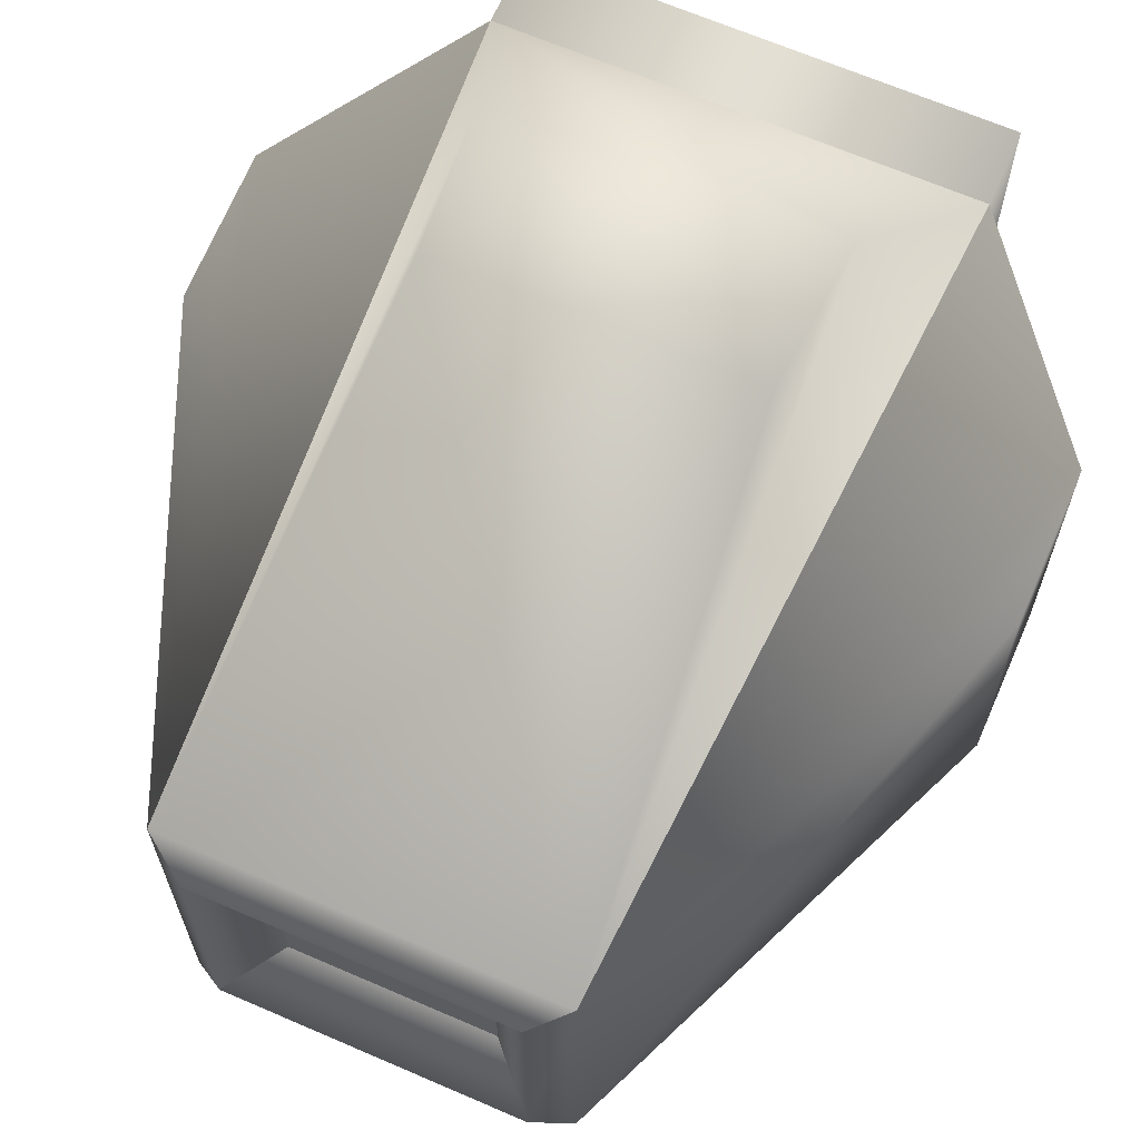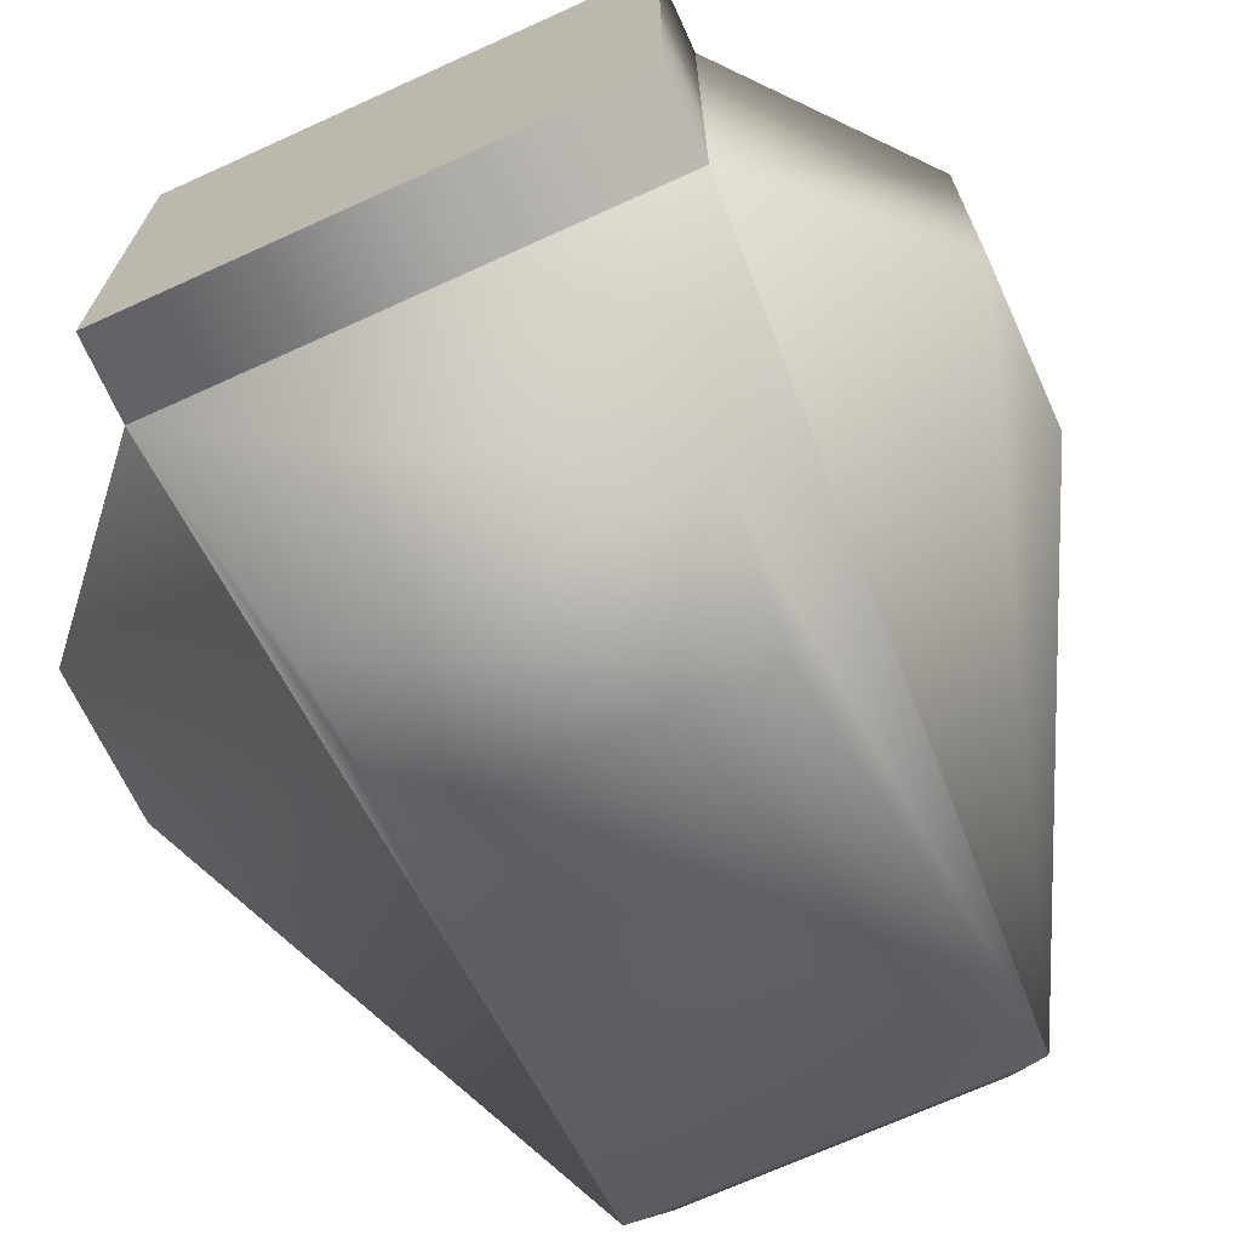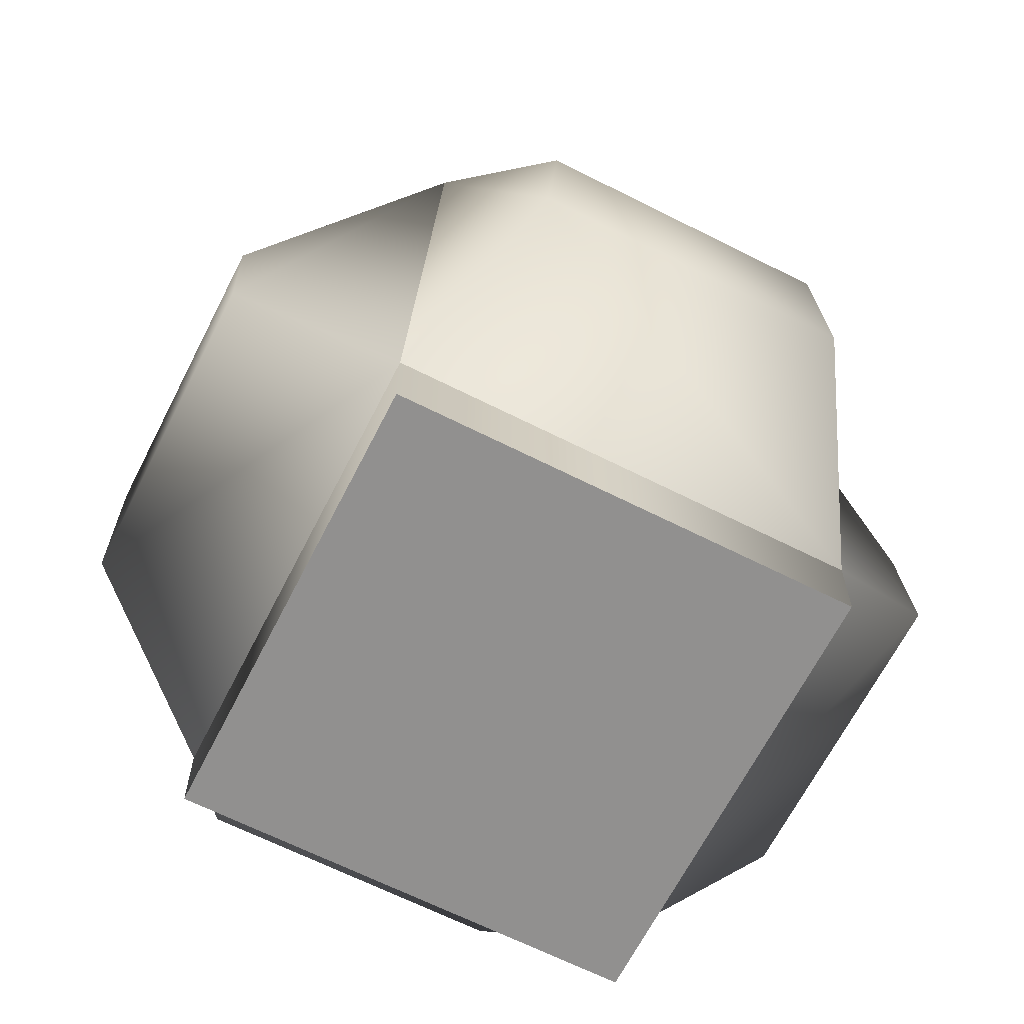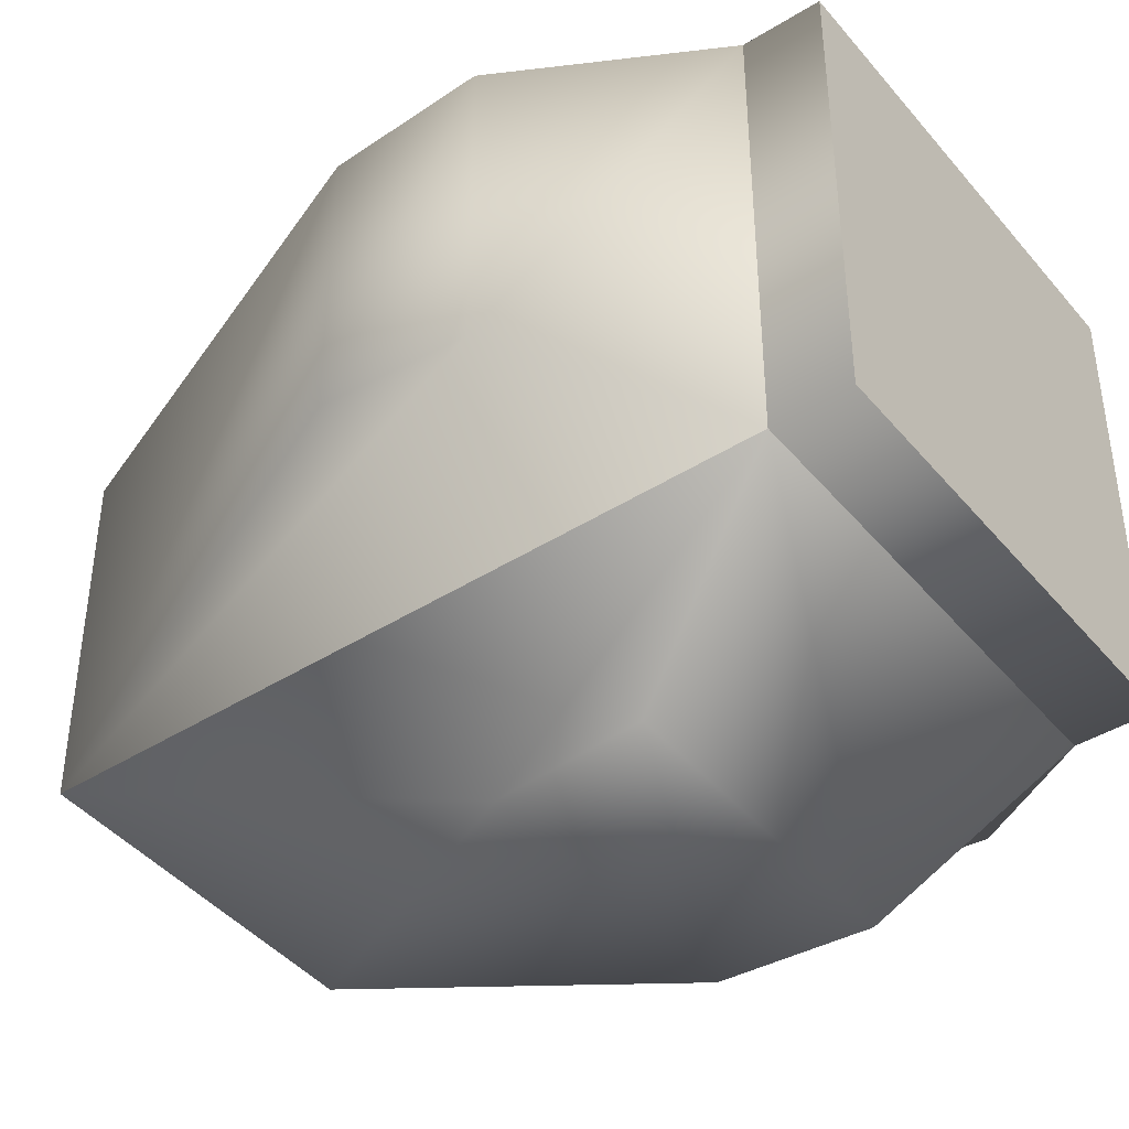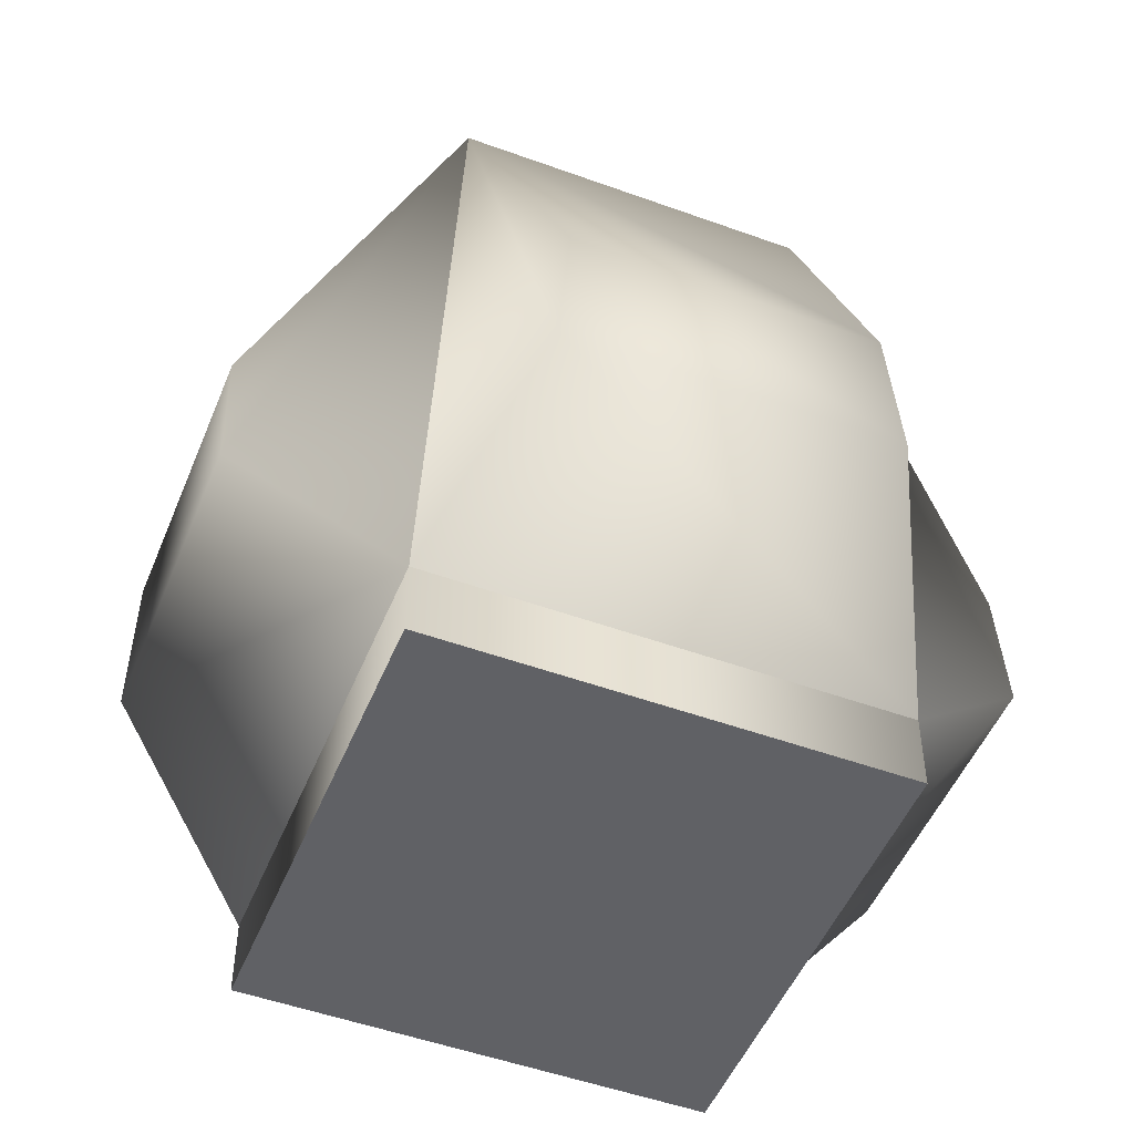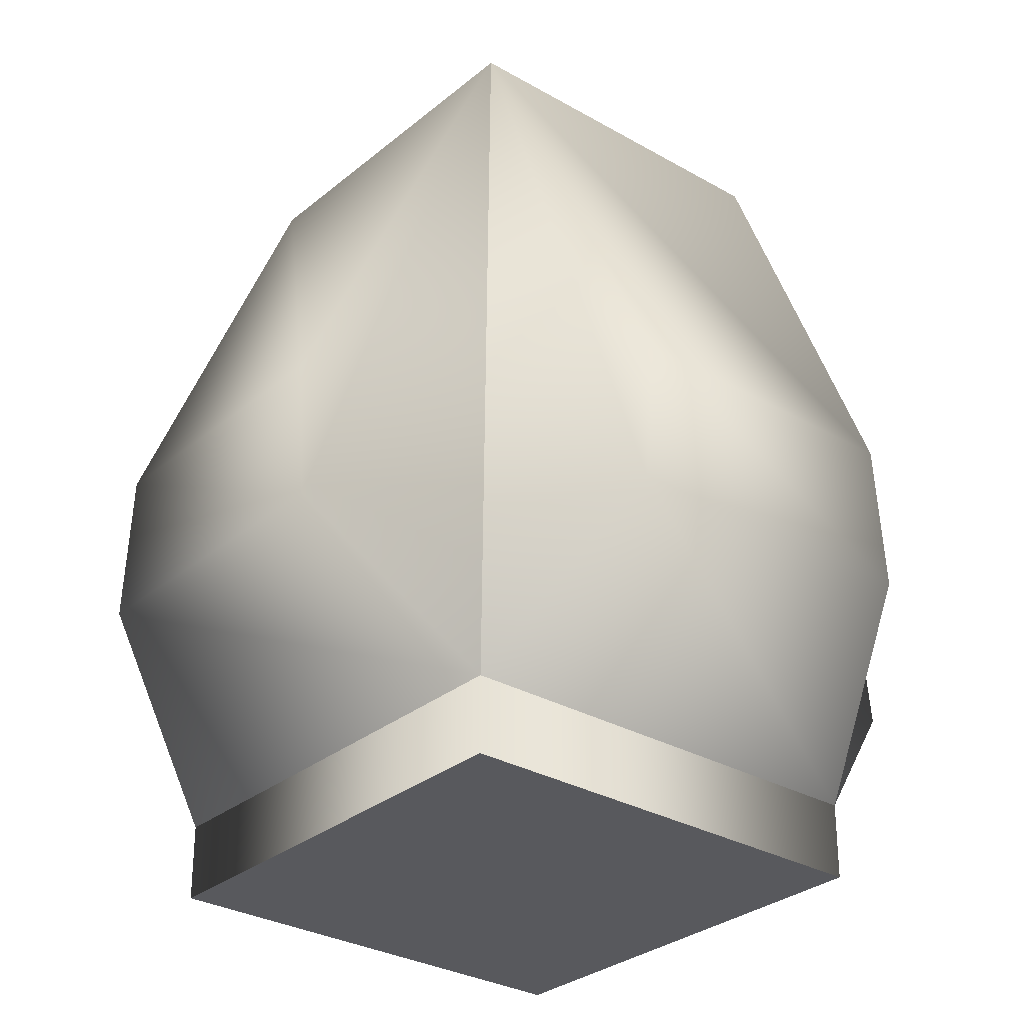
<metadata>
{"format":"obj","ext":"obj","renderer":"f3d","projection":"perspective","resolution":1024,"background":"white","views":[{"elev":66.3,"azim":-156.5,"up":"+Z"},{"elev":-70.6,"azim":24.4,"up":"+Z"},{"elev":-65.7,"azim":63.1,"up":"+Y"},{"elev":-42.8,"azim":-53.6,"up":"+Z"},{"elev":-50.1,"azim":-21.8,"up":"+Y"},{"elev":-30.0,"azim":140.0,"up":"+Y"}]}
</metadata>
<code>
v    -0.03 -0.05329 -0.03
v     0.03 -0.05329 -0.03
v     0.03 -0.05329 0.03
v     0.03 -0.05329 0.03
v    -0.03 -0.05329 0.03
v    -0.03 -0.05329 -0.03
v    -0.01302 0.05347 -0.01314
v    -0.01302 0.05347 0.01314
v     0.01302 0.05347 0.01314
v     0.01302 0.05347 0.01314
v     0.01302 0.05347 -0.01314
v    -0.01302 0.05347 -0.01314
v    -0.01955 -0.002754 0.05
v    -0.02106 -0.02169 0.05
v     0.02106 -0.02169 0.05
v     0.02106 -0.02169 0.05
v     0.01955 -0.002754 0.05
v    -0.01955 -0.002754 0.05
v    -0.05 -0.002754 -0.01881
v    -0.05 -0.02169 -0.02038
v    -0.05 -0.02169 0.02038
v    -0.05 -0.02169 0.02038
v    -0.05 -0.002754 0.01881
v    -0.05 -0.002754 -0.01881
v     0.01959 -0.002754 -0.05
v     0.02106 -0.02169 -0.05
v    -0.02106 -0.02169 -0.05
v    -0.02106 -0.02169 -0.05
v    -0.01959 -0.002754 -0.05
v     0.01959 -0.002754 -0.05
v     0.05 -0.002754 0.01881
v     0.05 -0.02169 0.02038
v     0.05 -0.02169 -0.02038
v     0.05 -0.02169 -0.02038
v     0.05 -0.002754 -0.01881
v     0.05 -0.002754 0.01881
v    -0.05 -0.002754 0.01881
v    -0.02397 0.05671 0.02397
v    -0.02397 0.05671 -0.02397
v    -0.05 -0.002754 -0.01881
v    -0.05 -0.002754 0.01881
v    -0.02397 0.05671 -0.02397
v    -0.03 -0.04329 0.03
v    -0.05 -0.02169 0.02038
v    -0.05 -0.02169 -0.02038
v    -0.03 -0.04329 -0.03
v    -0.03 -0.04329 0.03
v    -0.05 -0.02169 -0.02038
v    -0.01959 -0.002754 -0.05
v    -0.02397 0.05671 -0.02397
v     0.02397 0.05671 -0.02397
v     0.01959 -0.002754 -0.05
v    -0.01959 -0.002754 -0.05
v     0.02397 0.05671 -0.02397
v    -0.03 -0.04329 -0.03
v    -0.02106 -0.02169 -0.05
v     0.02106 -0.02169 -0.05
v     0.03 -0.04329 -0.03
v    -0.03 -0.04329 -0.03
v     0.02106 -0.02169 -0.05
v    -0.05 -0.02169 -0.02038
v    -0.05 -0.002754 -0.01881
v    -0.02397 0.05671 -0.02397
v    -0.03 -0.04329 -0.03
v    -0.05 -0.02169 -0.02038
v    -0.02397 0.05671 -0.02397
v    -0.01959 -0.002754 -0.05
v    -0.02106 -0.02169 -0.05
v    -0.03 -0.04329 -0.03
v    -0.02397 0.05671 -0.02397
v    -0.01959 -0.002754 -0.05
v    -0.03 -0.04329 -0.03
v     0.05 -0.002754 -0.01881
v     0.02397 0.05671 -0.02397
v     0.02397 0.05671 0.02397
v     0.05 -0.002754 0.01881
v     0.05 -0.002754 -0.01881
v     0.02397 0.05671 0.02397
v     0.03 -0.04329 -0.03
v     0.05 -0.02169 -0.02038
v     0.05 -0.02169 0.02038
v     0.03 -0.04329 0.03
v     0.03 -0.04329 -0.03
v     0.05 -0.02169 0.02038
v     0.02106 -0.02169 -0.05
v     0.01959 -0.002754 -0.05
v     0.02397 0.05671 -0.02397
v     0.03 -0.04329 -0.03
v     0.02106 -0.02169 -0.05
v     0.02397 0.05671 -0.02397
v     0.05 -0.02169 -0.02038
v     0.03 -0.04329 -0.03
v     0.02397 0.05671 -0.02397
v     0.05 -0.002754 -0.01881
v     0.05 -0.02169 -0.02038
v     0.02397 0.05671 -0.02397
v     0.01955 -0.002754 0.05
v     0.02397 0.05671 0.02397
v    -0.02397 0.05671 0.02397
v    -0.01955 -0.002754 0.05
v     0.01955 -0.002754 0.05
v    -0.02397 0.05671 0.02397
v     0.03 -0.04329 0.03
v     0.02106 -0.02169 0.05
v    -0.02106 -0.02169 0.05
v    -0.03 -0.04329 0.03
v     0.03 -0.04329 0.03
v    -0.02106 -0.02169 0.05
v     0.05 -0.02169 0.02038
v     0.05 -0.002754 0.01881
v     0.02397 0.05671 0.02397
v     0.03 -0.04329 0.03
v     0.05 -0.02169 0.02038
v     0.02397 0.05671 0.02397
v     0.02106 -0.02169 0.05
v     0.03 -0.04329 0.03
v     0.02397 0.05671 0.02397
v     0.01955 -0.002754 0.05
v     0.02106 -0.02169 0.05
v     0.02397 0.05671 0.02397
v    -0.02106 -0.02169 0.05
v    -0.01955 -0.002754 0.05
v    -0.02397 0.05671 0.02397
v    -0.03 -0.04329 0.03
v    -0.02106 -0.02169 0.05
v    -0.02397 0.05671 0.02397
v    -0.05 -0.02169 0.02038
v    -0.03 -0.04329 0.03
v    -0.02397 0.05671 0.02397
v    -0.05 -0.002754 0.01881
v    -0.05 -0.02169 0.02038
v    -0.02397 0.05671 0.02397
v     0.03 -0.05329 -0.03
v     0.03 -0.04329 -0.03
v     0.03 -0.04329 0.03
v     0.03 -0.04329 0.03
v     0.03 -0.05329 0.03
v     0.03 -0.05329 -0.03
v    -0.03 -0.05329 -0.03
v    -0.03 -0.04329 -0.03
v     0.03 -0.04329 -0.03
v     0.03 -0.04329 -0.03
v     0.03 -0.05329 -0.03
v    -0.03 -0.05329 -0.03
v    -0.03 -0.05329 0.03
v    -0.03 -0.04329 0.03
v    -0.03 -0.04329 -0.03
v    -0.03 -0.04329 -0.03
v    -0.03 -0.05329 -0.03
v    -0.03 -0.05329 0.03
v     0.03 -0.05329 0.03
v     0.03 -0.04329 0.03
v    -0.03 -0.04329 0.03
v    -0.03 -0.04329 0.03
v    -0.03 -0.05329 0.03
v     0.03 -0.05329 0.03
v    -0.0193 0.05977 0.0192
v    -0.02397 0.05671 0.02397
v     0.02397 0.05671 0.02397
v     0.02397 0.05671 0.02397
v     0.0193 0.05977 0.0192
v    -0.0193 0.05977 0.0192
v    -0.0193 0.05977 -0.0192
v    -0.02397 0.05671 -0.02397
v    -0.02397 0.05671 0.02397
v    -0.02397 0.05671 0.02397
v    -0.0193 0.05977 0.0192
v    -0.0193 0.05977 -0.0192
v     0.0193 0.05977 -0.0192
v     0.02397 0.05671 -0.02397
v    -0.02397 0.05671 -0.02397
v    -0.02397 0.05671 -0.02397
v    -0.0193 0.05977 -0.0192
v     0.0193 0.05977 -0.0192
v     0.0193 0.05977 0.0192
v     0.02397 0.05671 0.02397
v     0.02397 0.05671 -0.02397
v     0.02397 0.05671 -0.02397
v     0.0193 0.05977 -0.0192
v     0.0193 0.05977 0.0192
v    -0.01302 0.05347 0.01314
v    -0.0193 0.05977 0.0192
v     0.0193 0.05977 0.0192
v     0.0193 0.05977 0.0192
v     0.01302 0.05347 0.01314
v    -0.01302 0.05347 0.01314
v    -0.01302 0.05347 -0.01314
v    -0.0193 0.05977 -0.0192
v    -0.0193 0.05977 0.0192
v    -0.0193 0.05977 0.0192
v    -0.01302 0.05347 0.01314
v    -0.01302 0.05347 -0.01314
v     0.01302 0.05347 -0.01314
v     0.0193 0.05977 -0.0192
v    -0.0193 0.05977 -0.0192
v    -0.0193 0.05977 -0.0192
v    -0.01302 0.05347 -0.01314
v     0.01302 0.05347 -0.01314
v     0.01302 0.05347 0.01314
v     0.0193 0.05977 0.0192
v     0.0193 0.05977 -0.0192
v     0.0193 0.05977 -0.0192
v     0.01302 0.05347 -0.01314
v     0.01302 0.05347 0.01314
g object0
f 1 2 3
f 10 11 12
f 13 14 15
f 16 17 18
f 19 20 21
f 22 23 24
f 25 26 27
f 28 29 30
f 31 32 33
f 34 35 36
f 37 38 39
f 40 41 42
f 43 44 45
f 46 47 48
f 49 50 51
f 52 53 54
f 55 56 57
f 58 59 60
f 61 62 63
f 64 65 66
f 67 68 69
f 70 71 72
f 73 74 75
f 76 77 78
f 79 80 81
f 82 83 84
f 85 86 87
f 88 89 90
f 91 92 93
f 94 95 96
f 97 98 99
f 100 101 102
f 103 104 105
f 106 107 108
f 109 110 111
f 112 113 114
f 115 116 117
f 118 119 120
f 121 122 123
f 124 125 126
f 127 128 129
f 130 131 132
f 133 134 135
f 136 137 138
f 139 140 141
f 142 143 144
f 145 146 147
f 148 149 150
f 151 152 153
f 154 155 156
f 157 158 159
f 160 161 162
f 163 164 165
f 166 167 168
f 169 170 171
f 172 173 174
f 175 176 177
f 178 179 180
f 181 182 183
f 184 185 186
f 187 188 189
f 190 191 192
f 193 194 195
f 196 197 198
f 199 200 201
f 202 203 204
f 4 5 6
f 7 8 9

</code>
